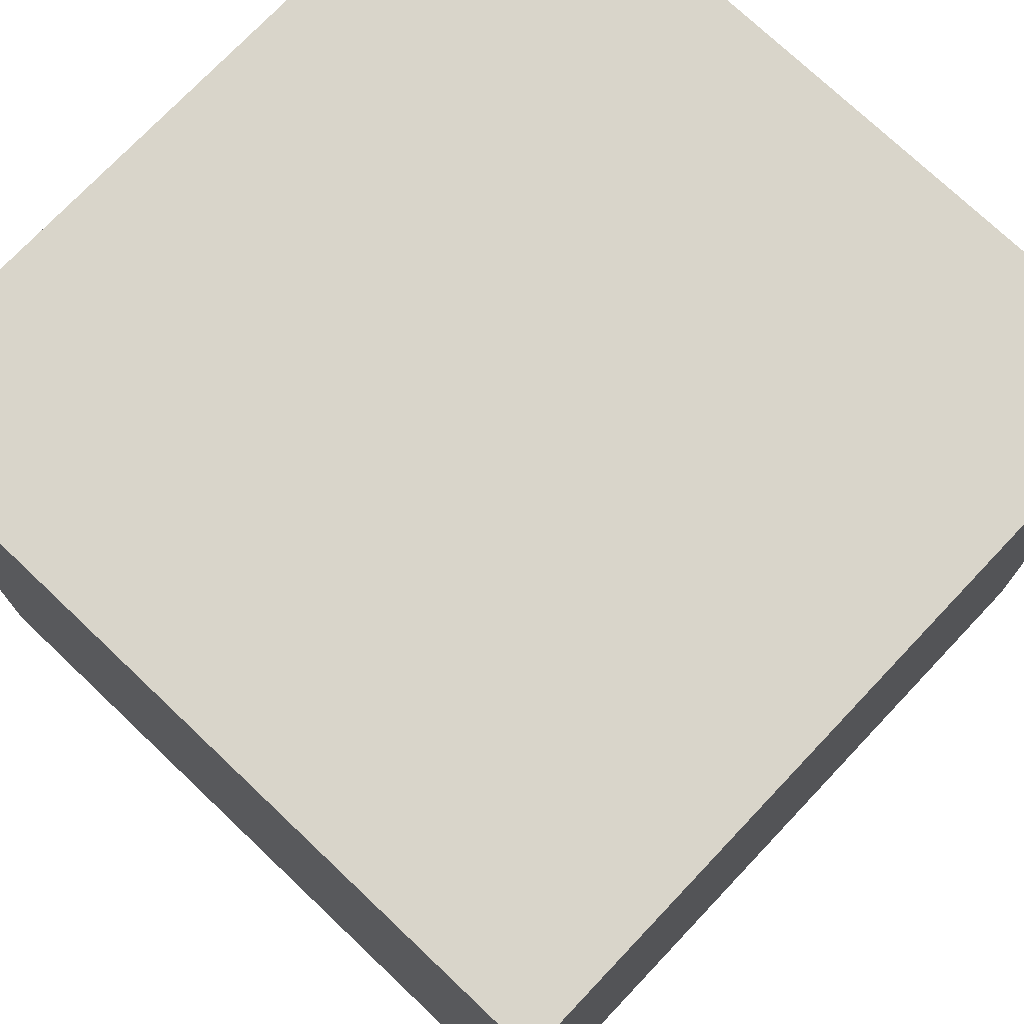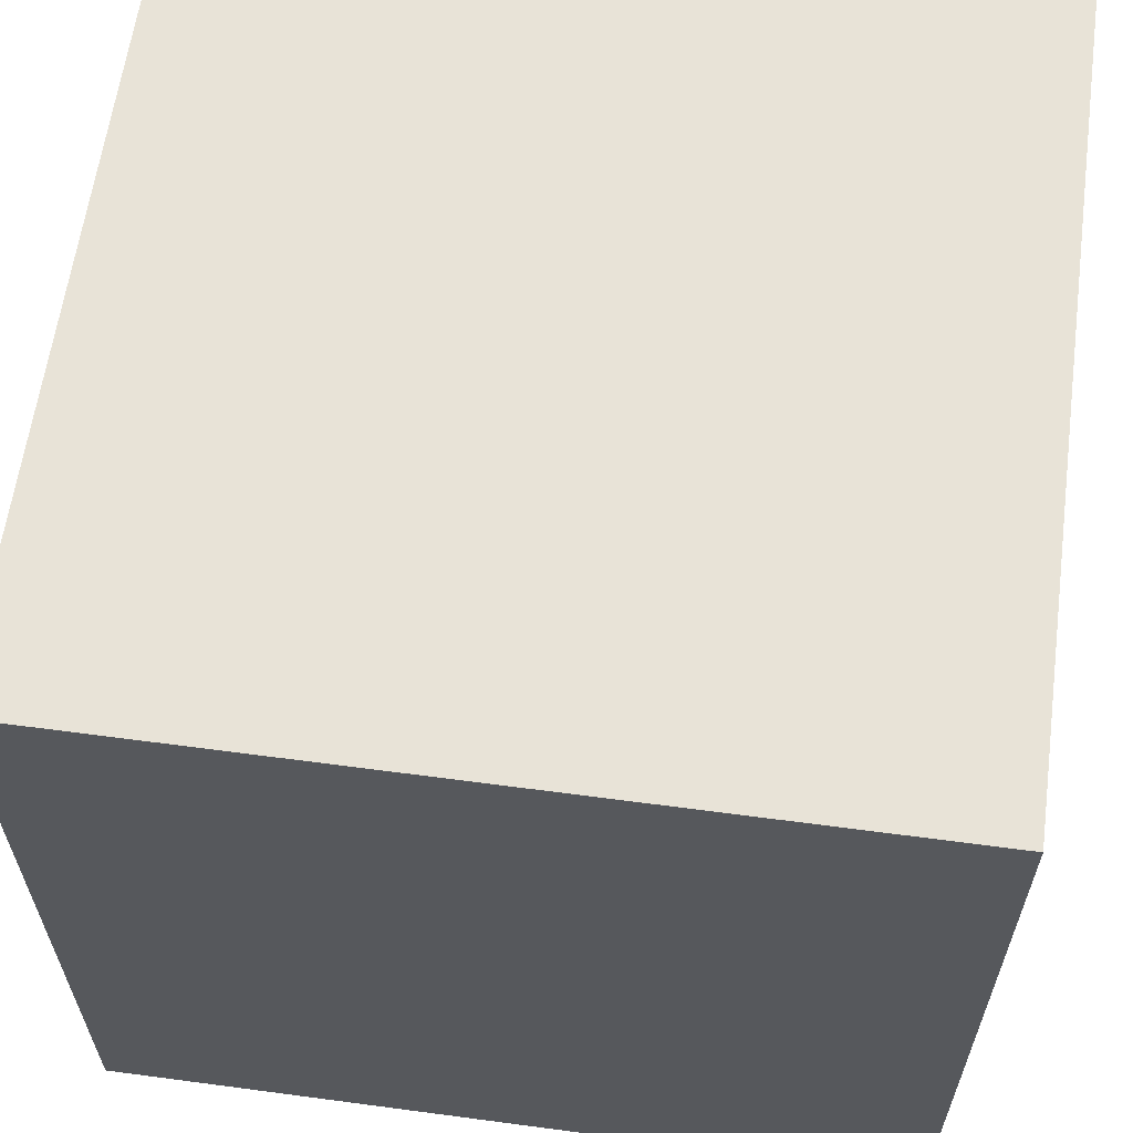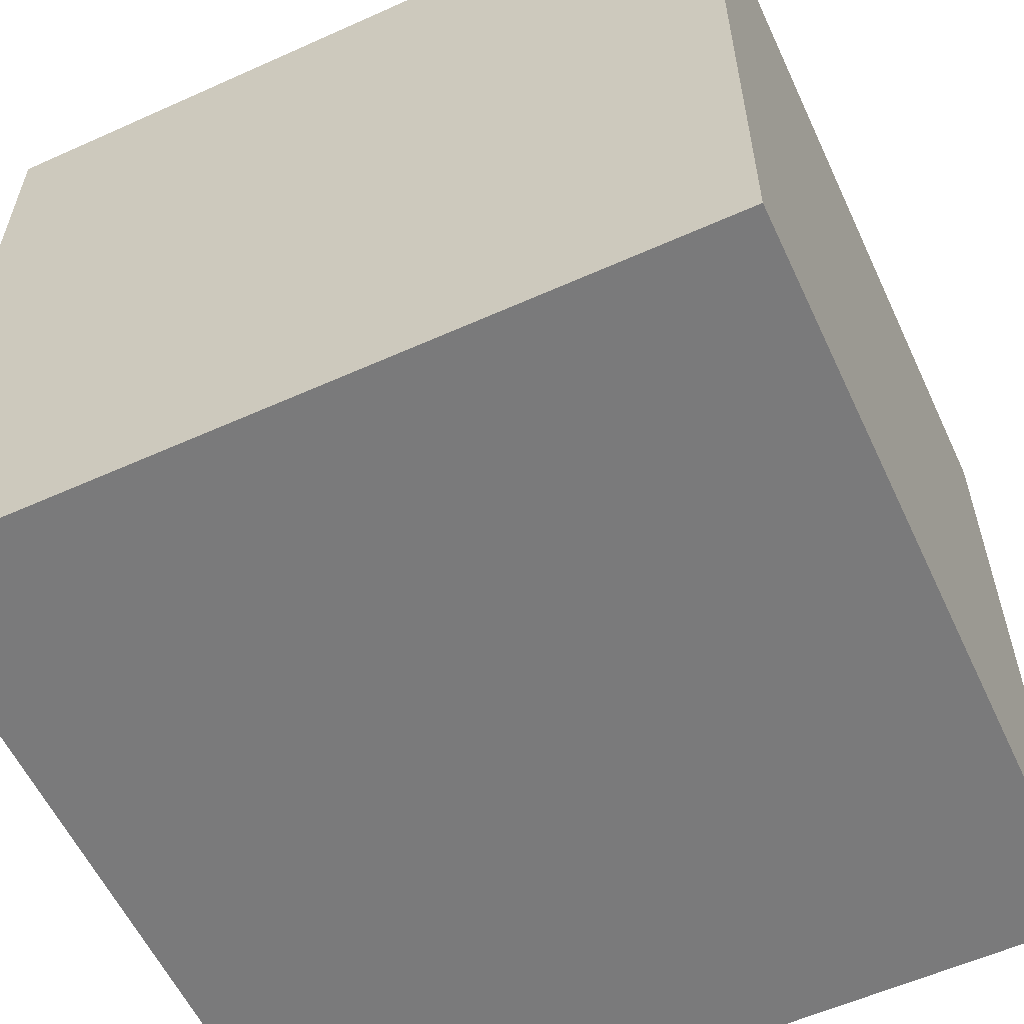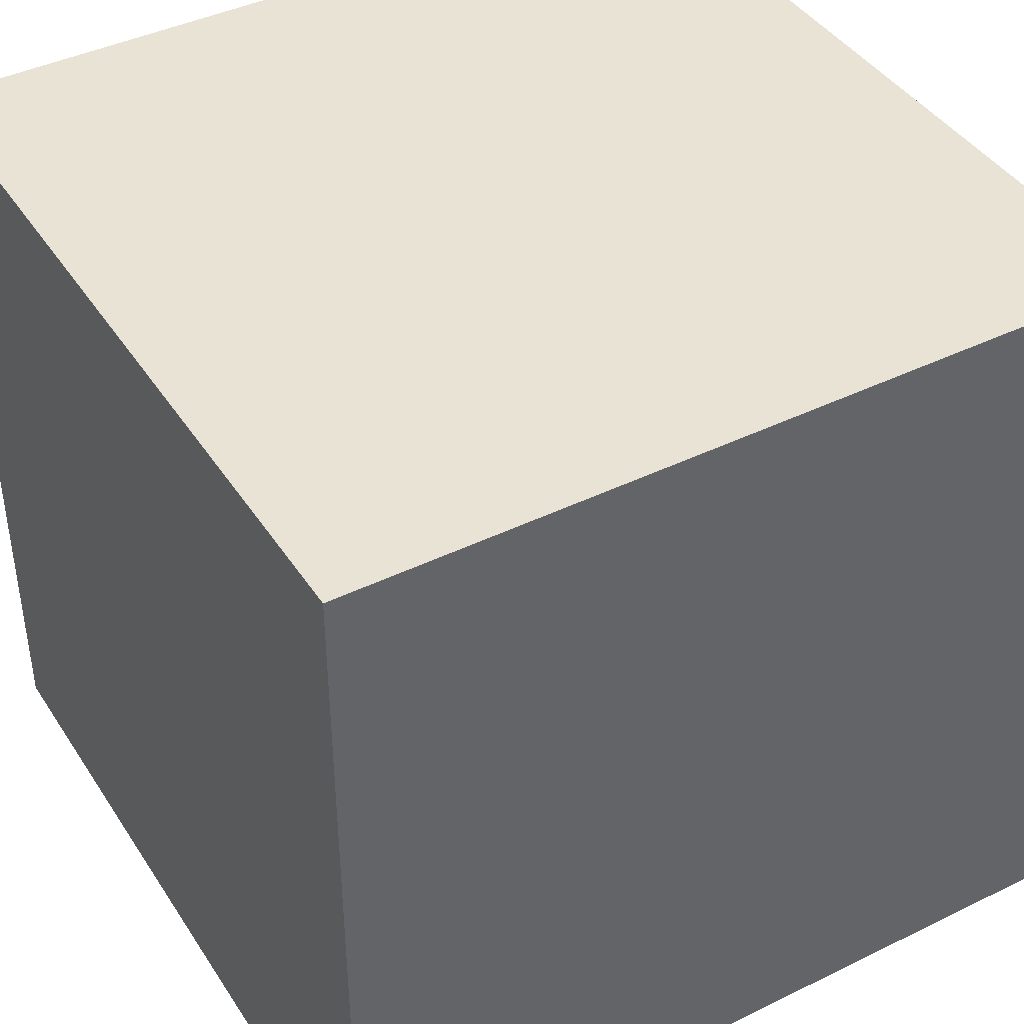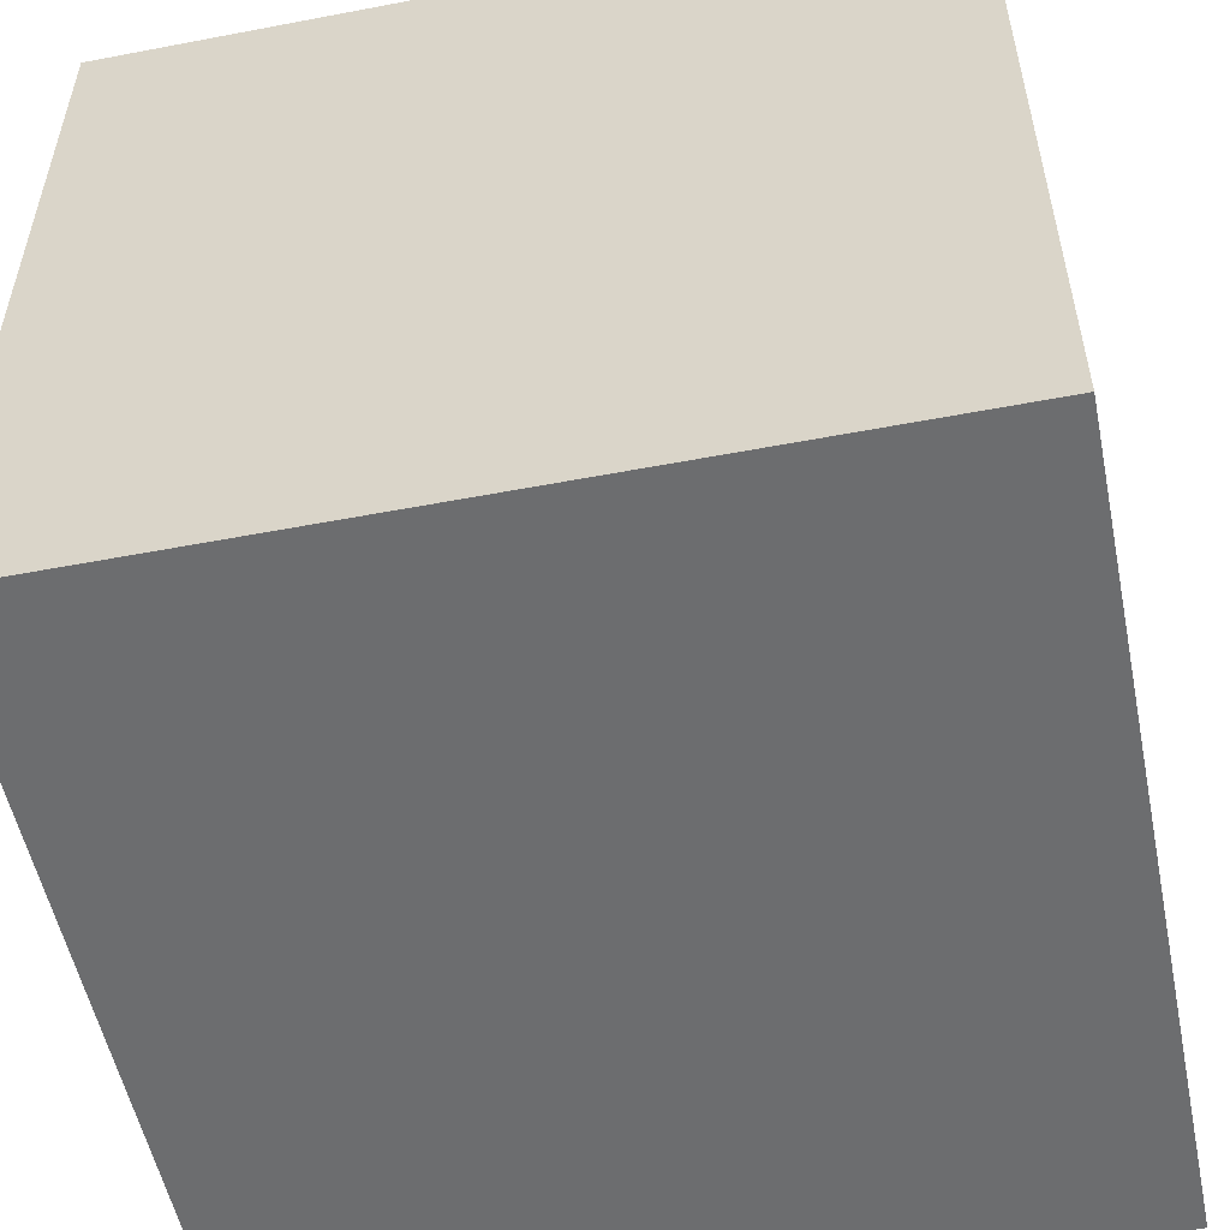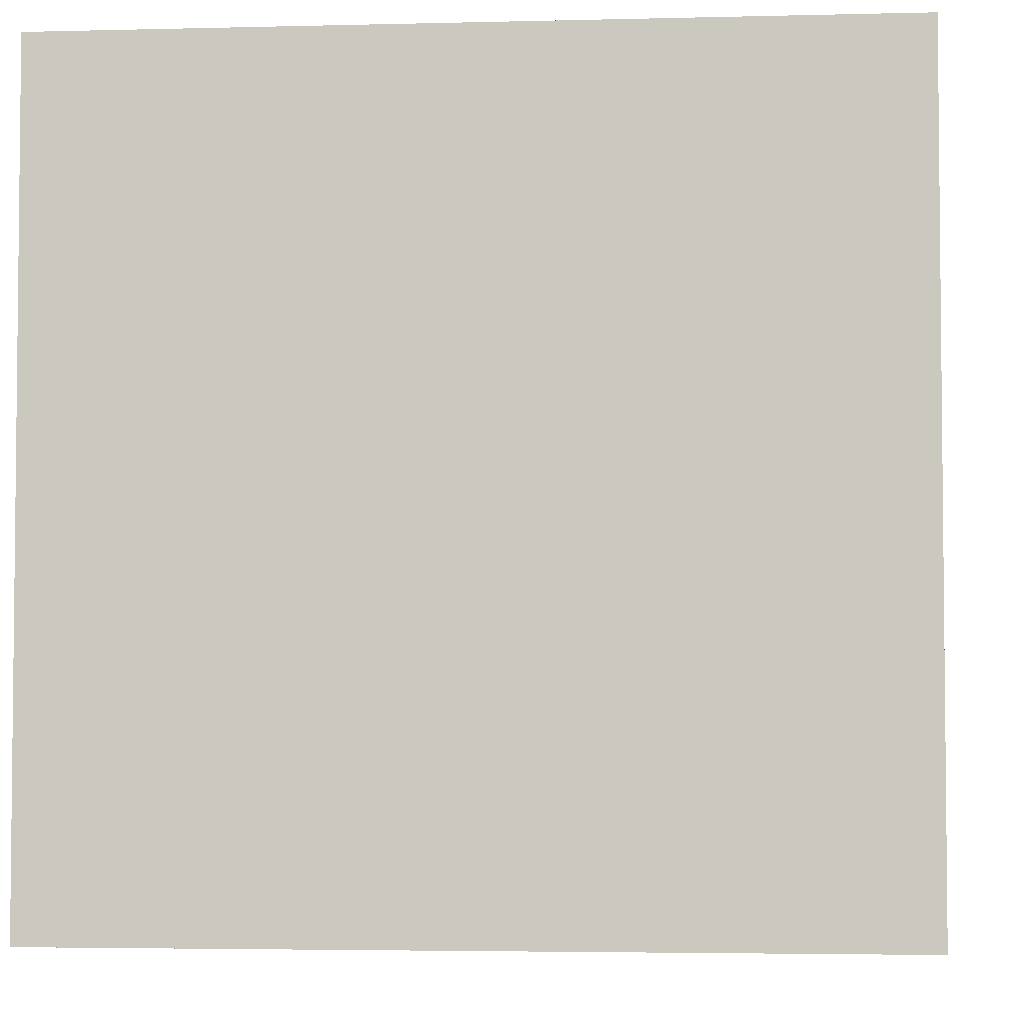
<metadata>
{"format":"obj","ext":"obj","renderer":"f3d","projection":"perspective","resolution":1024,"background":"white","views":[{"elev":74.5,"azim":133.5,"up":"+Y"},{"elev":61.6,"azim":-82.3,"up":"+Z"},{"elev":-58.1,"azim":24.9,"up":"+Y"},{"elev":42.0,"azim":149.6,"up":"+Y"},{"elev":-53.9,"azim":-168.5,"up":"+Y"},{"elev":-3.8,"azim":-175.1,"up":"+Y"}]}
</metadata>
<code>
g alien_planet_artifact_mesh_yellow_Mesh
v 0.2345 -0.2345 -0.2345
v 0.2345 -0.2345 0.2345
v 0.2345 0.2345 0.2345
v 0.2345 0.2345 -0.2345
v -0.2345 -0.2345 -0.2345
v -0.2345 -0.2345 0.2345
v 0.2345 -0.2345 0.2345
v 0.2345 -0.2345 -0.2345
v -0.2345 -0.2345 0.2345
v -0.2345 0.2345 0.2345
v 0.2345 0.2345 0.2345
v 0.2345 -0.2345 0.2345
v 0.2345 0.2345 -0.2345
v 0.2345 0.2345 0.2345
v -0.2345 0.2345 0.2345
v -0.2345 0.2345 -0.2345
v 0.2345 -0.2345 -0.2345
v 0.2345 0.2345 -0.2345
v -0.2345 0.2345 -0.2345
v -0.2345 -0.2345 -0.2345
v -0.2345 -0.2345 -0.2345
v -0.2345 0.2345 -0.2345
v -0.2345 0.2345 0.2345
v -0.2345 -0.2345 0.2345
g alien_planet_artifact_mesh_yellow_Mesh_0
f 3 2 1
f 4 3 1
f 7 6 5
f 8 7 5
f 11 10 9
f 12 11 9
f 15 14 13
f 16 15 13
f 19 18 17
f 20 19 17
f 23 22 21
f 24 23 21

</code>
